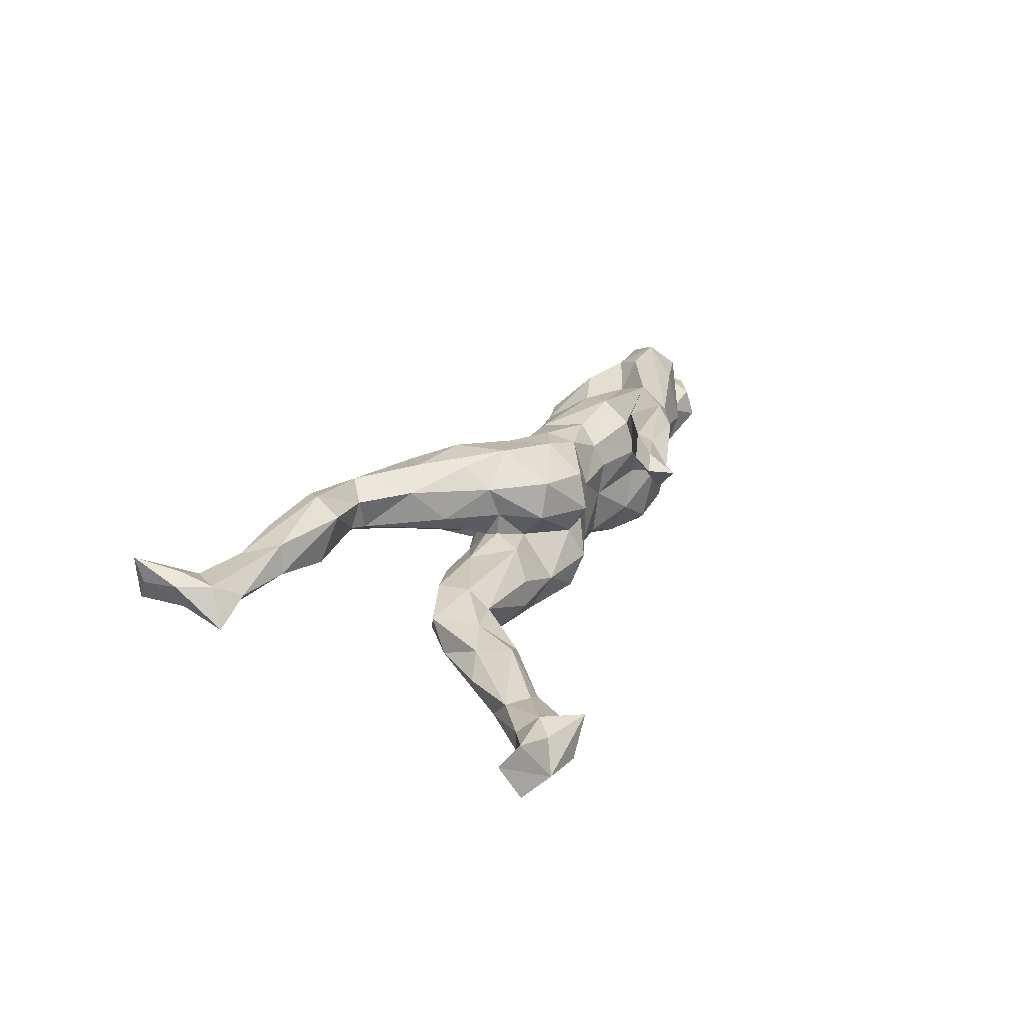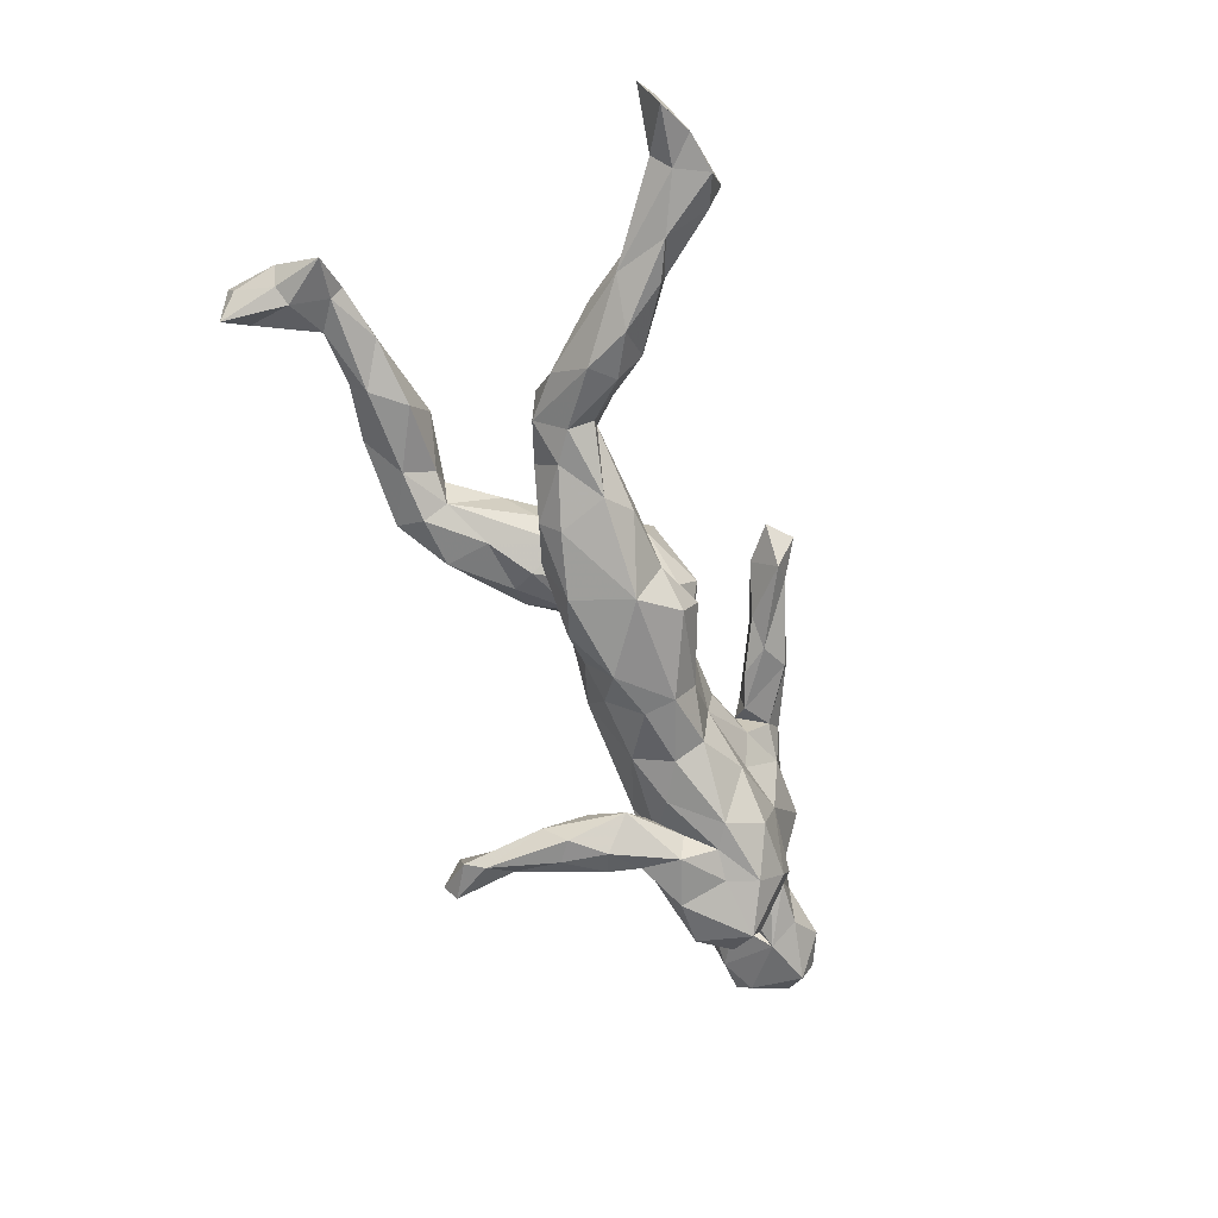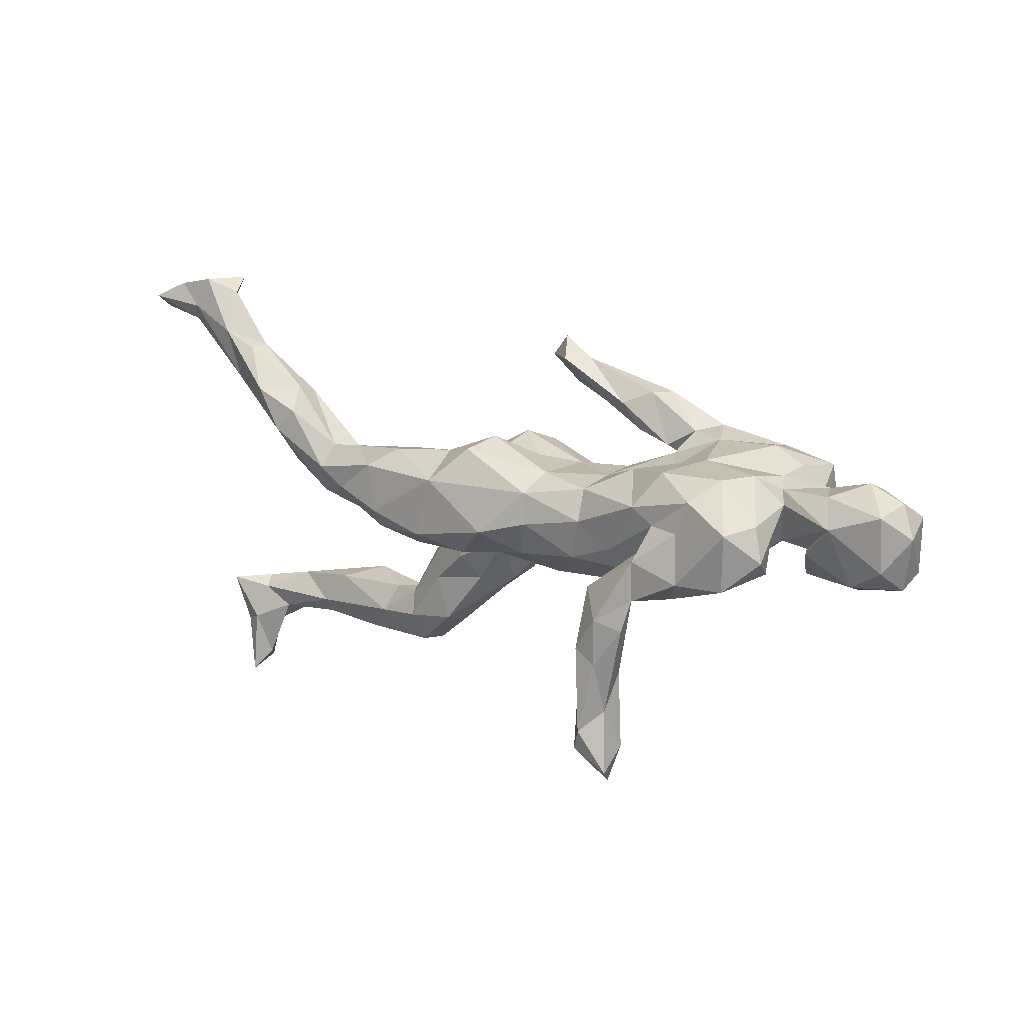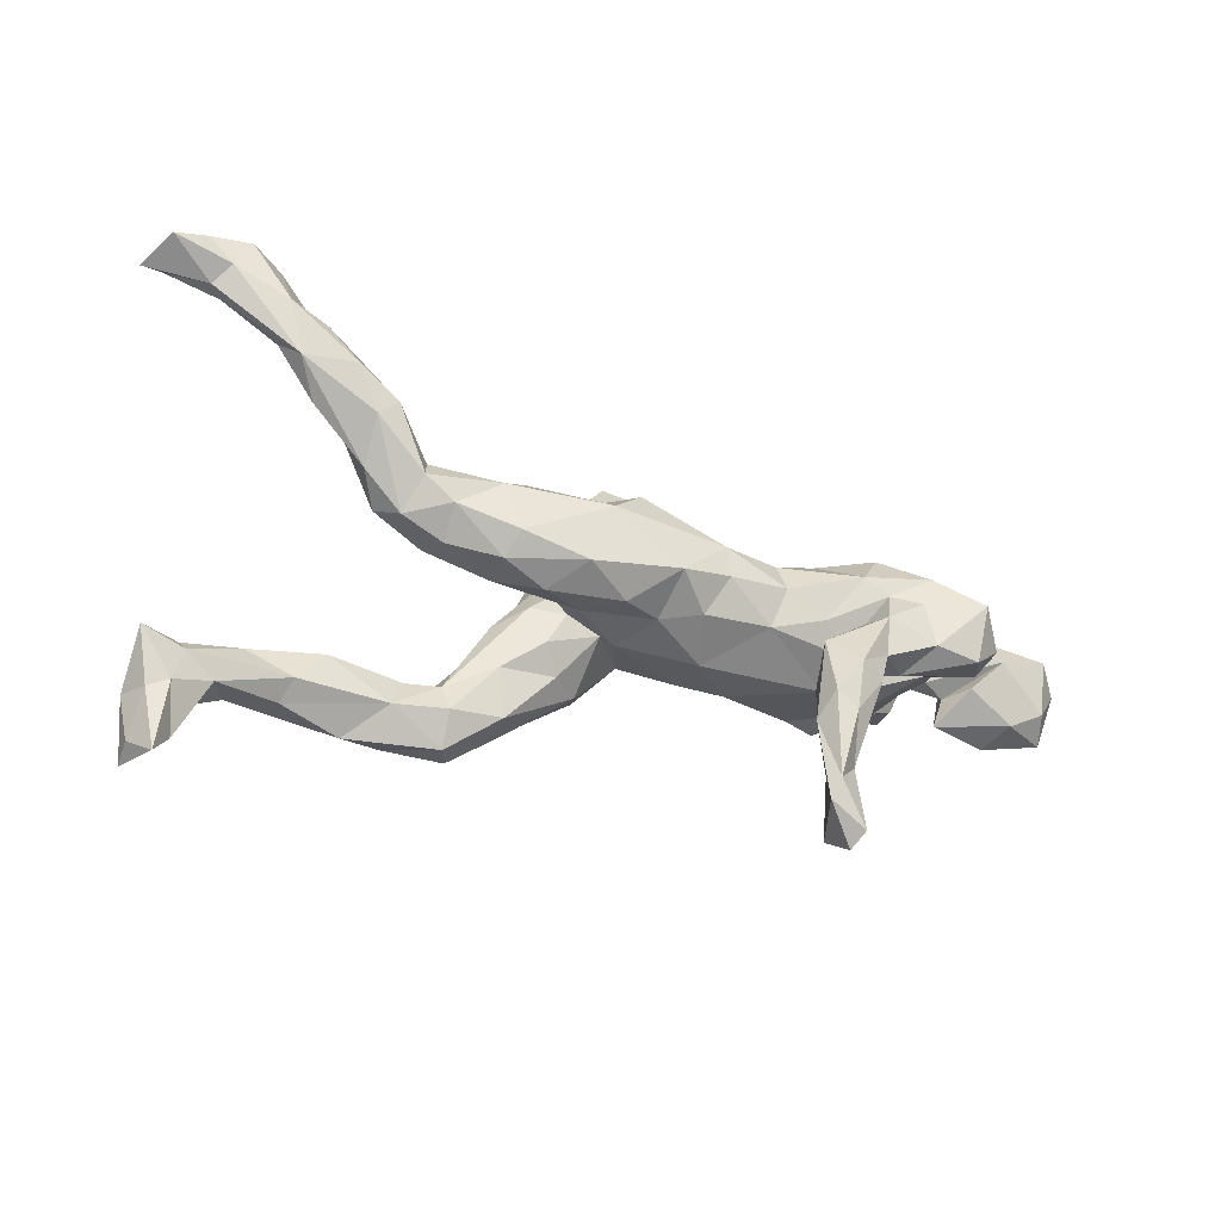
<metadata>
{"format":"obj","ext":"obj","renderer":"f3d","projection":"perspective","resolution":1024,"background":"white","views":[{"elev":22.0,"azim":115.4,"up":"+Z"},{"elev":-66.5,"azim":111.4,"up":"+Z"},{"elev":9.1,"azim":-144.1,"up":"+Y"},{"elev":-33.0,"azim":155.7,"up":"+Y"}]}
</metadata>
<code>
v -0.4503 0.009053 0.04174
v -0.07128 0.00437 -0.1299
v -0.2941 -0.01557 -0.124
v -0.2783 0.1018 -0.002737
v -0.4189 -0.04086 -0.006265
v -0.2701 -0.07489 0.08587
v -0.003868 0.2613 0.08569
v -0.3256 0.1098 -0.1142
v 0.02634 -0.02145 0.1404
v -0.07753 0.08625 -0.07732
v 0.7129 -0.2809 0.03819
v -0.3067 -0.02654 -0.1718
v 0.1751 -0.04069 0.1364
v -0.3352 -0.07956 0.02583
v -0.4747 0.112 0.07817
v 0.6951 -0.3786 0.02934
v 0.3007 -0.1791 0.04246
v 0.631 0.3918 -0.04352
v -0.6226 -0.04402 0.08123
v 0.1257 0.098 0.1085
v 0.2306 0.1038 -0.08665
v 0.6069 0.2963 -0.1167
v -0.2319 -0.02102 -0.1179
v 0.7304 0.3799 -0.1033
v 0.04302 0.1366 -0.05505
v -0.6876 -0.03516 0.05484
v -0.1594 0.08977 0.04729
v 0.2588 -0.1062 0.1035
v -0.6664 0.0589 -0.03998
v -0.4737 0.000768 0.004033
v -0.6236 0.1033 0.01176
v 0.452 0.2022 -0.09519
v 0.6691 -0.344 0.05174
v -0.2915 -0.003375 0.1306
v -0.2572 -0.2188 -0.1281
v 0.2922 -0.2202 0.02703
v -0.1674 0.03949 0.1205
v -0.5028 -0.05441 0.03695
v -0.2641 -0.08945 -0.03485
v -0.2869 -0.1414 -0.1701
v -0.3524 0.1224 -0.0247
v 0.1116 0.007064 0.1529
v -0.07247 0.09003 0.03803
v 0.1533 -0.01154 0.002351
v 0.4116 0.01277 -0.06983
v 0.4686 -0.1691 0.04135
v 0.544 0.2723 -0.08152
v -0.2216 0.1196 0.1365
v -0.01504 0.1037 -0.007108
v -0.439 -0.009485 0.1055
v -0.5351 -0.01274 -0.02921
v 0.6925 0.339 -0.1068
v 0.4974 0.205 -0.03331
v 0.194 0.0698 0.001806
v -0.2168 0.1794 0.1642
v -0.1951 -0.3466 -0.1641
v 0.1819 -0.02953 0.01831
v 0.4428 0.03009 -0.0358
v 0.696 0.3056 -0.06281
v 0.02235 0.1182 0.0958
v 0.3189 -0.179 0.09427
v 0.2082 -0.117 0.1387
v -0.317 -0.08566 0.09206
v 0.006329 -0.0404 0.1042
v 0.7024 0.362 -0.05519
v -0.1277 0.1922 0.07813
v 0.3816 0.09974 -0.08088
v 0.05253 0.2638 0.1348
v 0.5645 -0.1856 0.1065
v 0.211 -0.215 0.02819
v -0.3571 -0.02576 0.1499
v 0.1961 -0.05911 -0.07596
v 0.6649 -0.2821 0.07655
v -0.3239 0.144 0.06973
v -0.1577 0.08073 -0.01258
v -0.3284 -0.09099 -0.08001
v 0.03998 0.1376 0.0373
v 0.4406 0.1593 -0.1258
v 0.4264 -0.1989 0.1405
v 0.7227 -0.3494 0.07205
v 0.0117 -0.0149 -0.1466
v -0.5116 -0.01199 0.02144
v 0.1636 0.01658 0.01181
v -0.4708 0.1016 0.01551
v -0.2879 0.05516 -0.1425
v 0.705 -0.2841 0.09458
v -0.2071 -0.1759 -0.1792
v 0.008513 0.2491 0.15
v -0.3943 0.05767 0.1864
v -0.2084 -0.2927 -0.1308
v 0.3454 0.02852 -0.1063
v -0.2784 0.1211 0.1741
v 0.7789 0.3518 -0.03255
v 0.7325 -0.1981 0.02127
v -0.3436 0.05099 0.1416
v 0.7201 -0.3672 0.1111
v 0.05561 -0.07299 -0.002062
v -0.2177 0.1267 0.07853
v -0.1648 0.06746 -0.09475
v 0.5248 -0.2471 0.06625
v 0.07681 -0.1184 0.1068
v -0.3858 -0.05543 -0.1712
v -0.06661 0.05616 -0.1271
v -0.2094 -0.1438 -0.115
v -0.5143 -0.01348 -0.1335
v 0.4393 0.1162 -0.0329
v 0.007415 0.05 0.1398
v 0.2743 -0.27 0.09229
v -0.1763 0.2119 0.09571
v -0.0783 0.191 0.1037
v -0.5364 0.03978 0.06278
v -0.1598 0.1481 0.08395
v 0.666 0.3886 -0.1035
v 0.6825 -0.2705 0.02453
v 0.6197 -0.2455 0.04861
v 0.5478 0.267 -0.1143
v -0.148 -0.04644 -0.1023
v -0.4999 0.07024 0.1003
v 0.3729 -0.2231 0.04209
v 0.07427 -0.05622 0.007779
v -0.2643 0.1524 0.09121
v -0.3769 0.02258 -0.1566
v -0.1539 -0.03487 0.1115
v -0.2394 -0.4017 -0.132
v -0.4614 -0.0593 -0.1606
v 0.1516 -0.03342 -0.1373
v 0.552 0.1588 -0.07465
v 0.7351 -0.278 0.0816
v -0.679 -0.05952 0.01766
v -0.2405 -0.2011 -0.1778
v 0.1298 -0.05707 -0.04503
v -0.4998 0.04127 -0.1247
v -0.2524 0.05268 0.1443
v 0.5065 0.1974 -0.1402
v -0.348 -0.0891 -0.1222
v 0.2278 -0.05655 0.05037
v -0.2525 -0.06187 -0.1074
v -0.5834 0.03426 -0.05037
v 0.7155 0.3143 -0.08106
v 0.6716 -0.1923 0.05808
v 0.6092 0.2462 -0.07115
v -0.000175 0.2182 0.1354
v -0.5684 0.08111 -0.02362
v -0.1945 0.2106 0.135
v 0.05983 0.1137 -0.002541
v -0.5416 0.08563 0.04136
v 0.2901 -0.2697 0.05785
v -0.2472 0.1178 0.05196
v 0.4295 -0.157 0.1103
v -0.4998 -0.03713 -0.09082
v 0.4741 0.1263 -0.132
v -0.2513 -0.3819 -0.16
v 0.1179 0.06371 -0.145
v -0.5905 -0.072 0.04317
v 0.451 0.1917 -0.05627
v 0.5834 0.2127 -0.1078
v 0.4998 -0.2477 0.1079
v 0.3918 0.0619 -0.1082
v -0.2642 -0.103 -0.103
v -0.2961 0.1608 0.1313
v -0.4571 0.1083 -0.05338
v -0.4275 0.1419 0.06911
v -0.6234 0.08838 0.05906
v 0.2236 0.1022 -0.04224
v -0.2496 -0.3467 -0.1087
v -0.2094 -0.0804 -0.1494
v 0.1183 0.04817 -0.000338
v -0.2919 -0.06128 -0.09106
v 0.2764 0.07422 -0.117
v -0.5066 0.02138 -0.08751
v 0.1259 0.1081 -0.07366
v -0.04153 -0.05044 -0.09873
v -0.6802 0.07628 0.01038
v -0.3976 0.07265 -0.1544
v 0.08946 -0.1336 0.06517
v 0.3671 0.06122 -0.007034
v 0.2655 -0.0351 -0.0934
v 0.1502 -0.164 0.1237
v 0.163 0.01998 0.04872
v -0.3624 0.1181 0.1803
v -0.0976 0.1825 0.1451
v -0.4036 -0.06363 -0.09837
v -0.425 0.01472 0.1693
v -0.07897 0.2181 0.1433
v -0.7021 0.02401 -0.001979
v 0.6669 0.3318 -0.04429
v 0.587 0.2801 -0.06163
v 0.513 -0.2196 0.03678
v 0.3512 -0.1767 0.05841
v -0.4522 -0.0227 -0.04369
v 0.5807 -0.1773 0.06088
v -0.2431 0.104 -0.06829
v 0.3599 1.3e-05 -0.0135
v 0.5015 0.1416 -0.04772
v 0.1603 -0.09263 -0.001224
v -0.06895 -0.08947 -0.02615
v 0.7097 -0.2259 0.08242
v -0.2438 -0.2816 -0.1495
v 0.2104 -0.2269 0.0761
v -0.4973 0.06334 -0.03084
v -0.3999 0.1297 0.1633
v -0.0682 -0.08259 0.04779
v -0.4817 0.01308 0.1246
v 0.135 -0.1318 0.0252
v -0.4836 0.1052 0.165
v -0.03988 0.2621 0.1129
v -0.243 0.1019 0.1096
v 0.5952 -0.2451 0.09258
v 0.3443 -0.01149 -0.06086
v 0.01945 -0.05987 -0.07254
v -0.4877 0.02012 0.1801
v 0.2848 -0.2074 0.1238
v -0.2088 -0.315 -0.1743
v -0.691 0.05122 0.05793
v 0.6147 0.366 -0.082
v -0.4279 0.07757 0.2107
v -0.07137 0.06399 0.1186
v -0.6078 -0.05711 -0.01688
v -0.1477 0.07426 0.08762
v 0.6657 -0.2116 0.03872
v -0.4745 0.0317 -0.1796
v 0.06096 0.1183 -0.1104
v -0.3257 0.02913 -0.1449
v 0.3671 -0.2644 0.1033
v -0.6622 -0.0293 -0.02664
v -0.2474 -0.1247 -0.1892
v -0.1401 -0.09003 0.03671
v -0.6348 0.02508 0.08704
v -0.3382 -0.09859 -0.02671
v -0.1695 0.01706 -0.1181
v 0.1386 0.09334 0.04585
v 0.1106 -0.09052 0.149
v 0.2522 0.005832 -0.002212
v 0.36 0.09524 -0.03992
v 0.1306 -0.03906 -0.002568
v 0.4295 -0.2688 0.08729
v -0.4903 0.0873 -0.02348
v 0.01827 0.2984 0.125
v 0.2248 -0.1403 0.01744
v 0.4022 -0.2276 0.1327
v 0.4724 0.06658 -0.07995
v 0.08116 -0.06177 -0.09975
v -0.06752 0.01119 0.131
v 0.8141 0.333 -0.05595
v 0.2528 -0.003839 -0.1274
v -0.3027 -0.0909 -0.1649
v -0.1913 -0.2135 -0.1441
v -0.2251 -0.3714 -0.08568
v -0.4282 0.1049 -0.1058
v 0.1774 0.008239 0.09984
v 0.7843 0.3557 -0.1174
v 0.2627 -0.03579 -0.03253
f 121 74 160
f 74 162 201
f 243 217 37
f 62 42 232
f 62 13 42
f 243 9 107
f 34 95 71
f 50 71 183
f 148 121 207
f 142 68 88
f 160 180 92
f 74 201 160
f 160 201 180
f 162 15 205
f 201 162 205
f 13 250 42
f 107 9 42
f 217 243 107
f 37 219 133
f 95 34 133
f 133 207 92
f 207 48 92
f 95 133 92
f 95 92 89
f 201 205 216
f 15 118 205
f 9 232 42
f 95 183 71
f 211 183 216
f 118 203 211
f 118 211 205
f 205 211 216
f 203 183 211
f 89 92 180
f 89 180 216
f 180 201 216
f 183 89 216
f 130 226 87
f 247 87 166
f 125 102 135
f 102 246 135
f 226 40 246
f 40 226 130
f 87 226 166
f 221 125 105
f 122 102 221
f 102 125 221
f 12 102 122
f 102 12 246
f 226 246 12
f 226 12 166
f 152 56 124
f 184 144 55
f 152 213 56
f 44 179 57
f 213 152 198
f 208 115 73
f 73 86 197
f 128 197 86
f 128 94 197
f 11 94 128
f 26 19 228
f 214 26 228
f 19 111 228
f 19 38 111
f 154 38 19
f 82 111 38
f 14 63 50
f 14 6 63
f 227 202 123
f 196 202 227
f 202 97 64
f 175 101 64
f 17 136 28
f 61 17 28
f 189 61 149
f 46 189 149
f 191 46 149
f 197 140 69
f 140 191 69
f 140 220 191
f 94 140 197
f 1 5 50
f 17 57 136
f 111 146 228
f 146 163 228
f 26 185 129
f 185 26 214
f 5 14 50
f 39 227 6
f 188 46 191
f 94 220 140
f 185 214 173
f 203 50 183
f 163 214 228
f 199 212 178
f 191 149 69
f 212 28 62
f 101 178 232
f 232 178 62
f 64 101 9
f 101 232 9
f 6 227 123
f 63 6 71
f 71 6 34
f 6 123 34
f 50 63 71
f 157 208 79
f 79 208 69
f 224 157 240
f 240 157 79
f 69 149 79
f 61 79 149
f 212 240 79
f 61 212 79
f 61 28 212
f 178 212 62
f 212 224 240
f 207 98 48
f 131 235 97
f 7 238 68
f 7 206 238
f 118 50 203
f 1 50 118
f 34 123 133
f 133 123 37
f 123 243 37
f 123 202 64
f 243 64 9
f 123 64 243
f 62 28 13
f 250 13 28
f 28 136 250
f 207 133 219
f 148 74 121
f 98 207 121
f 98 112 48
f 219 148 207
f 219 27 148
f 219 37 217
f 43 219 217
f 60 43 217
f 77 43 60
f 250 231 20
f 179 231 250
f 98 121 109
f 98 109 66
f 66 112 98
f 66 110 112
f 77 60 20
f 136 179 250
f 103 230 99
f 81 103 153
f 81 153 126
f 245 153 169
f 126 153 245
f 91 245 169
f 245 91 177
f 152 124 165
f 183 95 89
f 165 124 248
f 198 152 165
f 248 56 90
f 124 56 248
f 35 165 90
f 35 198 165
f 56 247 90
f 213 87 247
f 56 213 247
f 40 198 35
f 130 213 198
f 213 130 87
f 40 35 246
f 130 198 40
f 186 65 18
f 93 65 186
f 115 33 73
f 36 119 147
f 33 96 73
f 220 188 191
f 204 70 175
f 208 73 197
f 197 69 208
f 188 220 115
f 188 115 100
f 100 115 208
f 157 100 208
f 119 100 236
f 189 17 61
f 175 70 199
f 175 199 178
f 101 175 178
f 129 154 19
f 26 129 19
f 80 11 128
f 80 128 96
f 128 86 96
f 73 96 86
f 236 100 157
f 236 157 224
f 147 119 236
f 224 147 236
f 108 147 224
f 108 224 212
f 70 147 199
f 199 147 108
f 212 199 108
f 66 7 110
f 231 77 20
f 33 16 96
f 96 16 80
f 70 36 147
f 114 16 33
f 16 114 11
f 80 16 11
f 218 154 129
f 70 239 36
f 119 17 189
f 36 17 119
f 119 188 100
f 46 188 119
f 114 115 220
f 115 114 33
f 94 11 114
f 185 225 129
f 29 225 185
f 129 225 218
f 225 138 218
f 218 38 154
f 46 119 189
f 218 138 51
f 59 139 93
f 215 186 18
f 24 18 65
f 24 65 93
f 135 246 159
f 104 166 137
f 105 150 170
f 132 105 170
f 166 3 137
f 166 12 3
f 168 23 117
f 172 81 210
f 81 242 210
f 221 132 249
f 221 105 132
f 221 174 122
f 3 12 223
f 12 122 223
f 174 223 122
f 168 223 23
f 223 85 23
f 85 99 230
f 23 230 117
f 23 85 230
f 2 172 117
f 230 2 117
f 2 81 172
f 81 2 103
f 81 126 242
f 126 177 72
f 8 174 249
f 85 174 8
f 85 223 174
f 2 230 103
f 51 82 38
f 218 51 38
f 229 14 5
f 39 6 14
f 229 39 14
f 227 39 196
f 196 97 202
f 195 239 204
f 239 70 204
f 17 239 57
f 66 109 206
f 48 112 181
f 20 60 107
f 5 182 229
f 142 7 68
f 68 238 88
f 206 184 88
f 238 206 88
f 66 206 7
f 142 110 7
f 110 142 181
f 181 142 88
f 184 181 88
f 206 109 144
f 206 144 184
f 112 110 181
f 181 184 55
f 48 181 55
f 109 121 144
f 121 160 144
f 144 160 55
f 55 160 92
f 20 107 42
f 60 217 107
f 48 55 92
f 36 239 17
f 220 94 114
f 173 29 185
f 138 200 30
f 138 30 82
f 51 138 82
f 30 5 1
f 190 5 30
f 190 30 200
f 97 210 131
f 120 97 235
f 120 195 204
f 235 195 120
f 195 235 57
f 239 195 57
f 31 29 173
f 31 143 29
f 138 29 143
f 138 143 237
f 235 44 57
f 138 237 200
f 138 225 29
f 196 210 97
f 190 182 5
f 190 150 182
f 182 76 229
f 76 39 229
f 76 168 39
f 39 168 117
f 117 196 39
f 170 150 190
f 117 172 196
f 172 210 196
f 242 131 210
f 242 72 131
f 242 126 72
f 161 132 200
f 132 170 200
f 131 72 252
f 72 177 252
f 177 209 252
f 161 249 132
f 249 161 41
f 8 249 41
f 192 8 41
f 85 8 192
f 99 85 192
f 103 99 10
f 177 91 209
f 222 10 25
f 222 103 10
f 222 25 171
f 153 222 171
f 21 153 171
f 91 45 209
f 126 245 177
f 174 221 249
f 153 103 222
f 167 179 83
f 235 131 44
f 131 233 44
f 131 252 233
f 252 193 233
f 161 200 237
f 161 237 84
f 41 161 84
f 192 41 4
f 75 192 4
f 237 143 146
f 139 244 93
f 59 93 186
f 167 145 231
f 231 145 77
f 145 49 77
f 49 43 77
f 179 167 231
f 75 148 27
f 75 27 43
f 43 27 219
f 75 4 148
f 4 41 74
f 4 74 148
f 41 162 74
f 41 84 162
f 162 84 15
f 136 57 179
f 84 237 146
f 1 118 111
f 146 111 118
f 84 146 118
f 84 118 15
f 143 31 146
f 146 31 163
f 31 173 214
f 31 214 163
f 120 204 175
f 64 97 120
f 64 120 175
f 82 30 1
f 82 1 111
f 43 10 75
f 99 75 10
f 10 43 49
f 167 83 54
f 44 233 83
f 233 54 83
f 233 193 176
f 209 193 252
f 45 58 193
f 25 10 49
f 25 49 145
f 167 171 145
f 171 25 145
f 171 167 54
f 164 171 54
f 233 176 54
f 234 54 176
f 234 164 54
f 21 164 234
f 58 176 193
f 58 106 176
f 58 194 106
f 241 194 58
f 106 234 176
f 67 234 155
f 155 234 106
f 32 67 155
f 200 170 190
f 99 192 75
f 209 45 193
f 21 171 164
f 241 127 194
f 53 155 106
f 106 194 53
f 47 32 155
f 47 155 53
f 194 141 53
f 141 187 53
f 127 141 194
f 187 47 53
f 141 59 186
f 187 141 186
f 141 156 59
f 156 139 59
f 127 156 141
f 215 22 47
f 22 116 47
f 215 47 186
f 47 187 186
f 156 52 139
f 22 113 52
f 113 215 18
f 24 113 18
f 113 22 215
f 52 113 24
f 251 52 24
f 251 244 139
f 52 251 139
f 244 24 93
f 156 22 52
f 169 153 21
f 169 21 234
f 158 91 169
f 158 169 67
f 91 158 45
f 45 241 58
f 169 234 67
f 78 158 67
f 45 151 241
f 158 151 45
f 78 151 158
f 241 156 127
f 241 151 156
f 78 67 32
f 134 151 78
f 137 168 182
f 159 104 137
f 246 35 159
f 135 137 182
f 250 20 42
f 159 137 135
f 150 125 135
f 150 135 182
f 105 125 150
f 247 166 104
f 247 104 90
f 90 104 159
f 35 90 159
f 90 165 248
f 134 22 156
f 22 134 116
f 134 32 116
f 116 32 47
f 134 78 32
f 151 134 156
f 44 83 179
f 251 24 244
f 182 168 76
f 3 223 168
f 137 3 168

</code>
